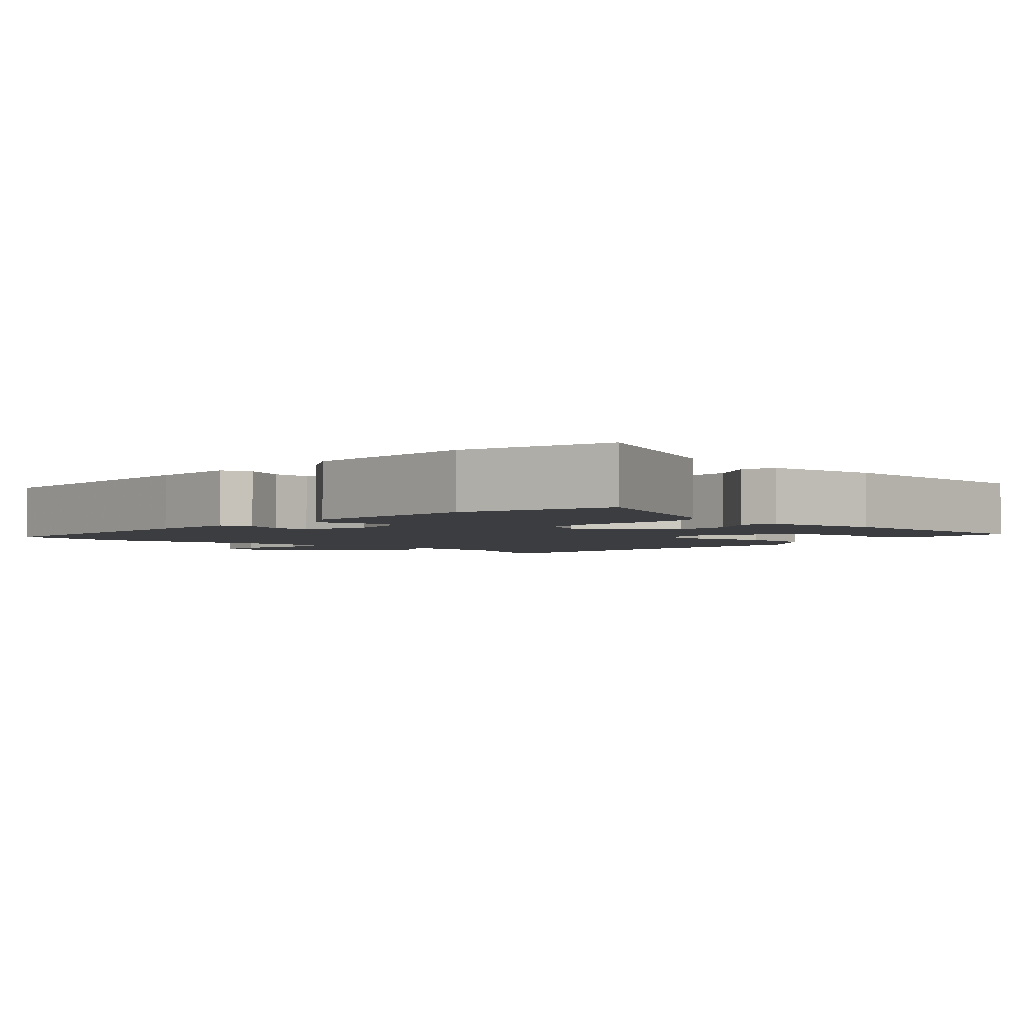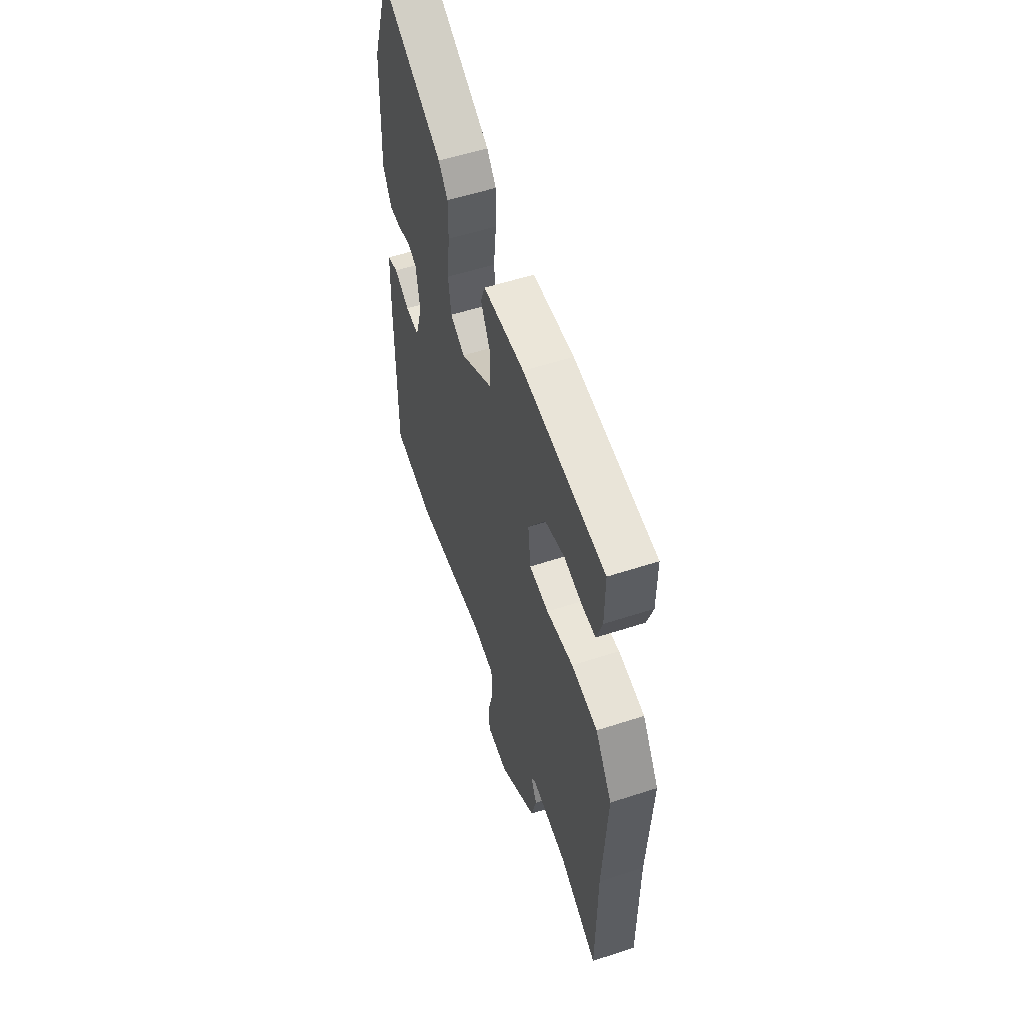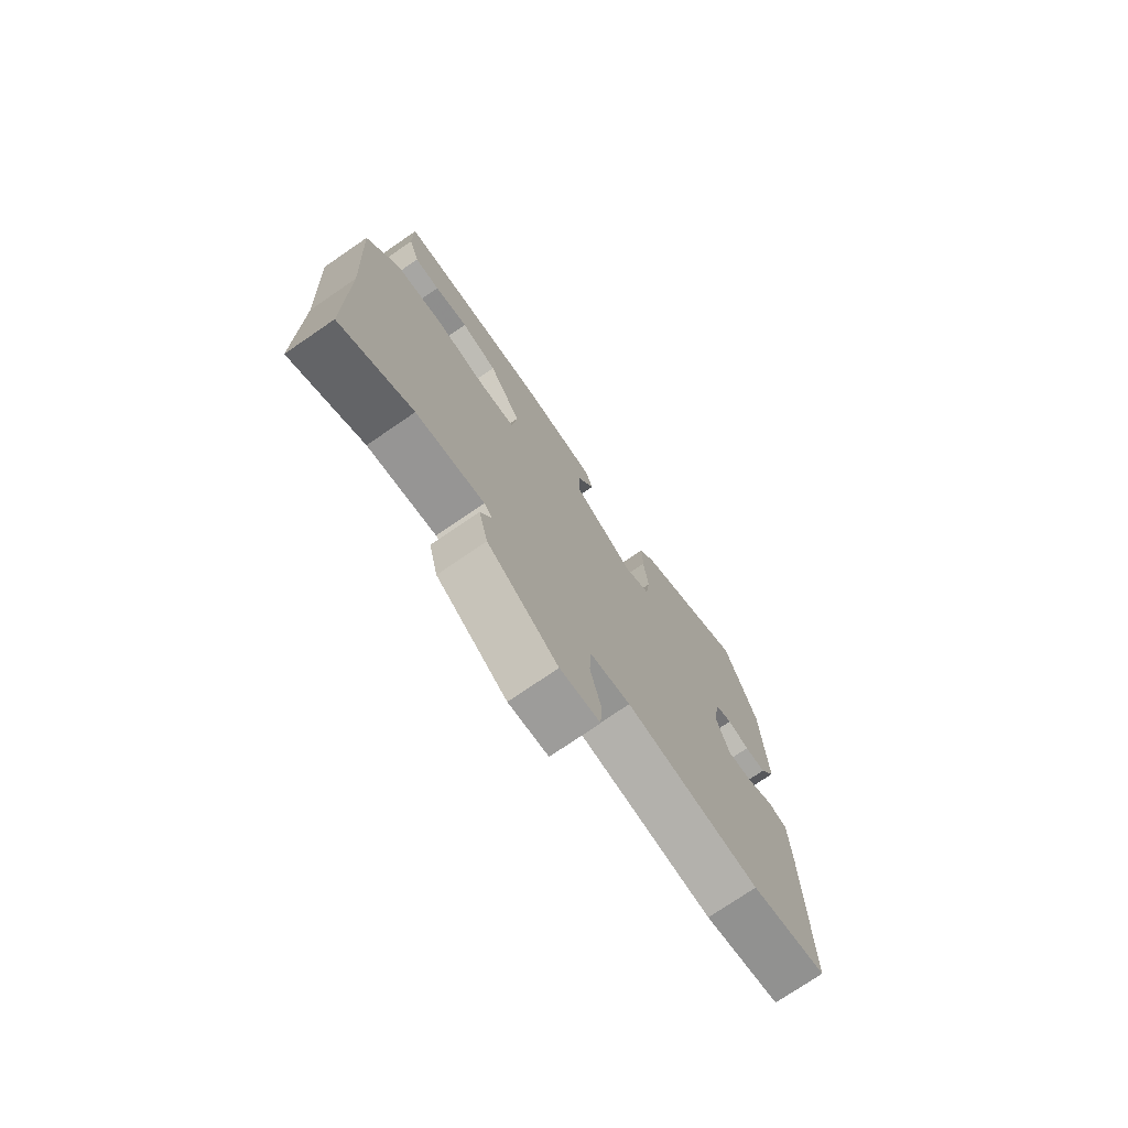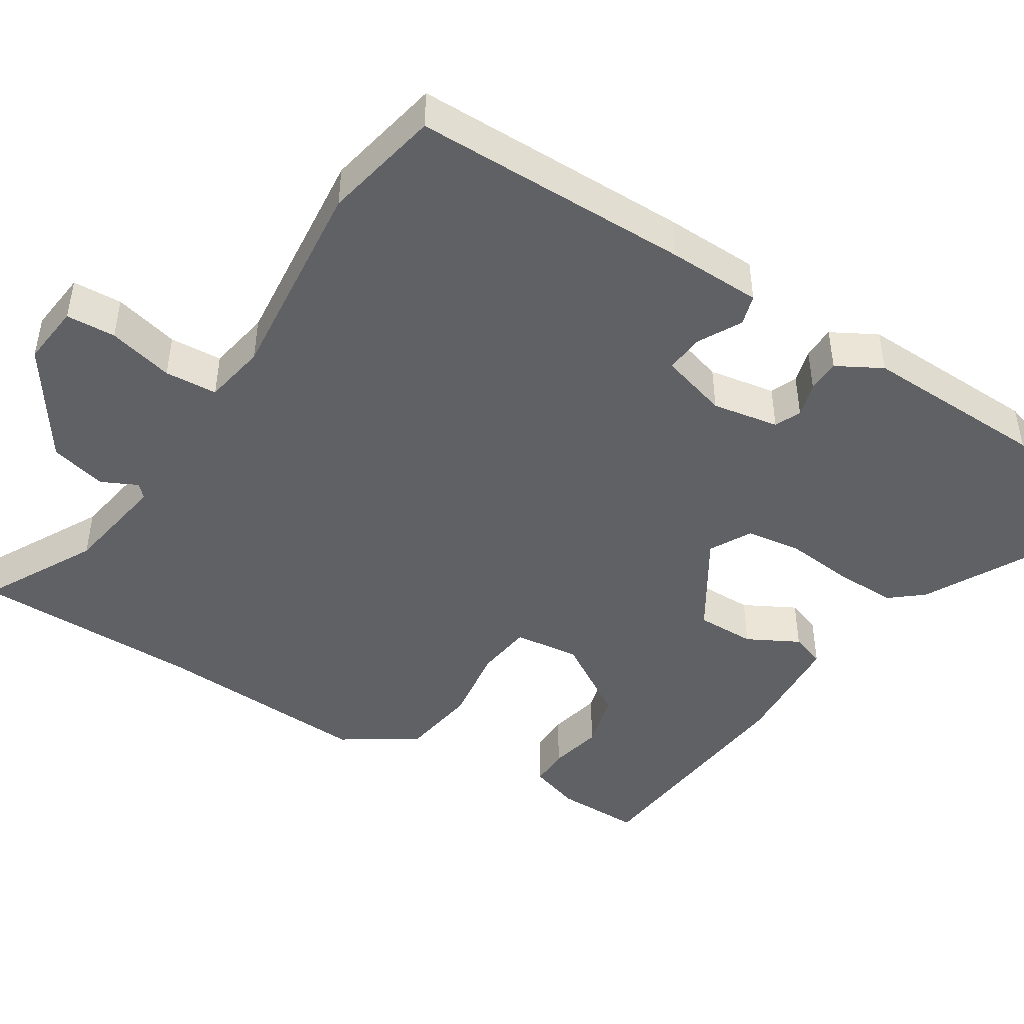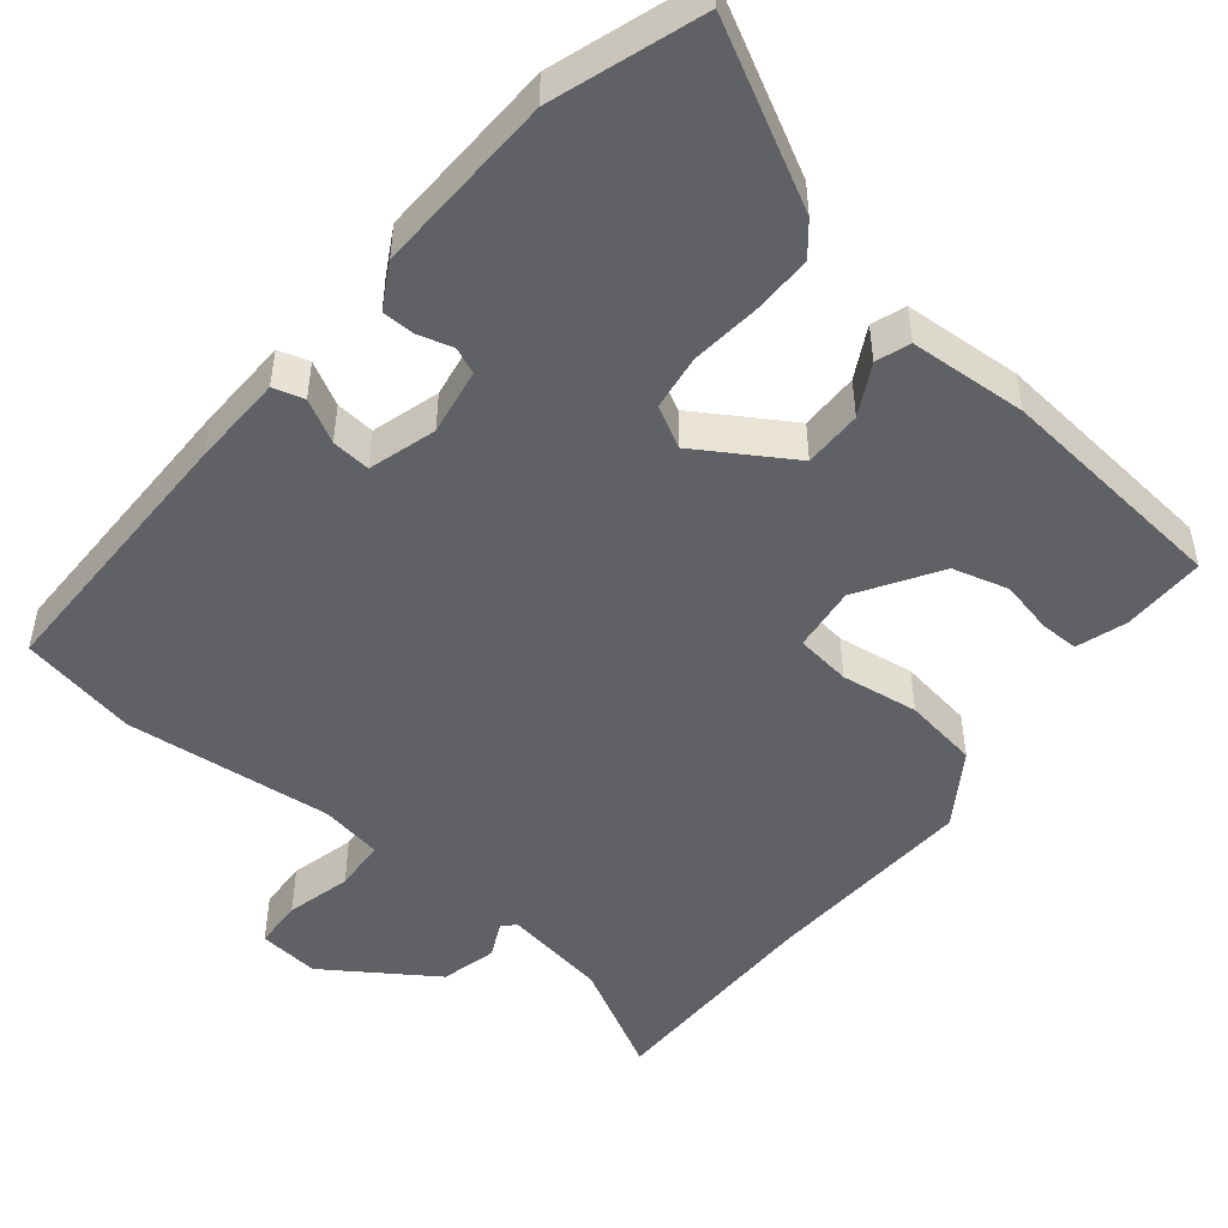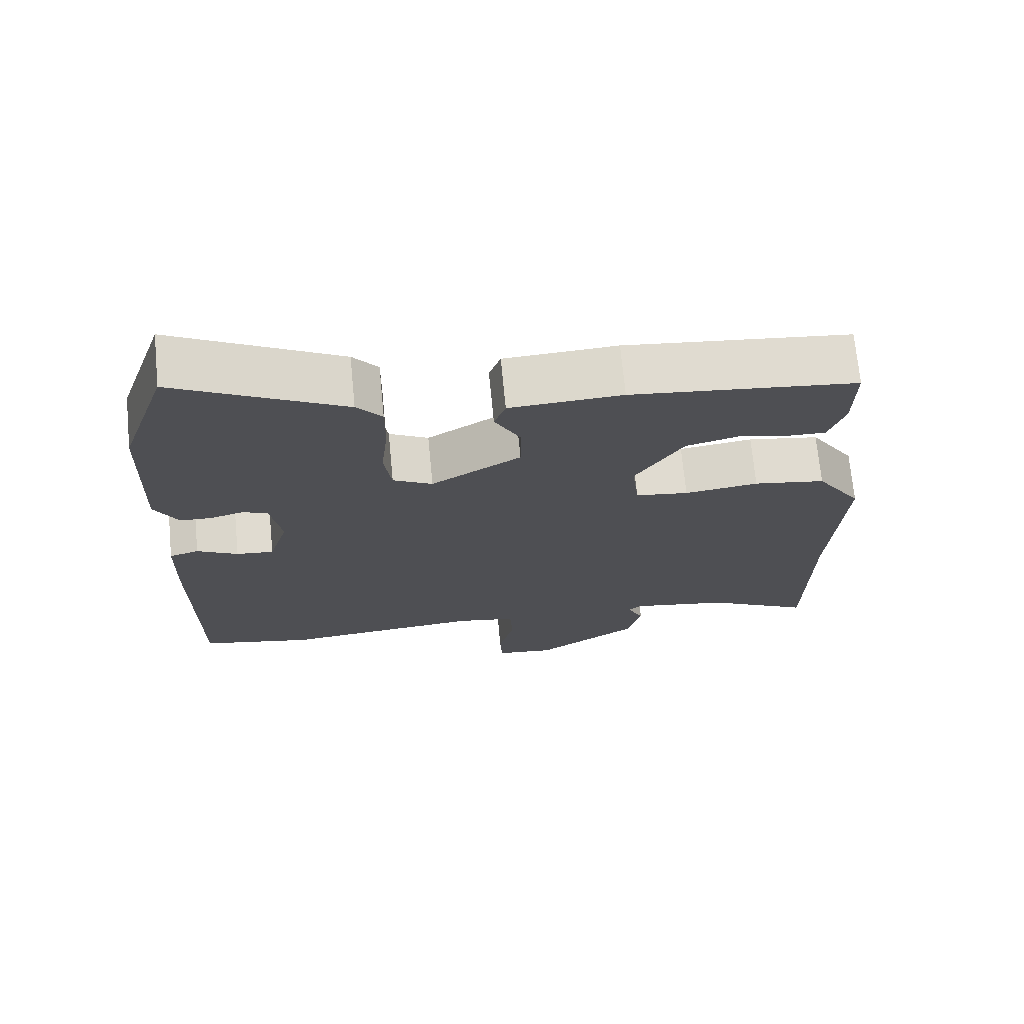
<metadata>
{"format":"obj","ext":"obj","renderer":"f3d","projection":"perspective","resolution":1024,"background":"white","views":[{"elev":-2.8,"azim":-39.9,"up":"+Y"},{"elev":55.3,"azim":71.0,"up":"+Z"},{"elev":-75.0,"azim":124.4,"up":"+Z"},{"elev":-46.1,"azim":-122.0,"up":"+Y"},{"elev":-49.0,"azim":-38.9,"up":"+Y"},{"elev":71.3,"azim":-5.5,"up":"+Z"}]}
</metadata>
<code>
v 0.501 0.07 -0.311
v 0.499 0.07 -0.613
v 0.351 0.07 -0.533
v 0.212 0.07 -0.51
v 0.195 0.07 -0.526
v 0.218 0.07 -0.574
v 0.199 0.07 -0.649
v 0.054 0.07 -0.746
v -0.028 0.07 -0.737
v -0.031 0.07 -0.671
v -0.009 0.07 -0.584
v -0.013 0.07 -0.514
v -0.096 0.07 -0.499
v -0.373 0.07 -0.526
v -0.53 0.07 -0.494
v -0.529 0.07 -0.123
v -0.525 0.07 0.001
v -0.484 0.07 0.013
v -0.427 0.07 -0.018
v -0.375 0.07 -0.023
v -0.348 0.07 0.067
v -0.363 0.07 0.156
v -0.398 0.07 0.171
v -0.444 0.07 0.158
v -0.488 0.07 0.159
v -0.521 0.07 0.219
v -0.512 0.07 0.464
v -0.445 0.07 0.662
v -0.212 0.07 0.537
v -0.177 0.07 0.494
v -0.178 0.07 0.414
v -0.188 0.07 0.322
v -0.178 0.07 0.248
v -0.123 0.07 0.218
v 0.002 0.07 0.295
v 0.002 0.07 0.373
v -0.034 0.07 0.441
v -0.018 0.07 0.486
v 0.139 0.07 0.495
v 0.453 0.07 0.462
v 0.452 0.07 0.35
v 0.43 0.07 0.283
v 0.378 0.07 0.284
v 0.308 0.07 0.3
v 0.233 0.07 0.28
v 0.166 0.07 0.173
v 0.176 0.07 0.086
v 0.25 0.07 0.076
v 0.353 0.07 0.09
v 0.453 0.07 0.074
v 0.517 0.07 -0.024
v 0.501 0 -0.311
v 0.499 0 -0.613
v 0.351 0 -0.533
v 0.212 0 -0.51
v 0.195 0 -0.526
v 0.218 0 -0.574
v 0.199 0 -0.649
v 0.054 0 -0.746
v -0.028 0 -0.737
v -0.031 0 -0.671
v -0.009 0 -0.584
v -0.013 0 -0.514
v -0.096 0 -0.499
v -0.373 0 -0.526
v -0.53 0 -0.494
v -0.529 0 -0.123
v -0.525 0 0.001
v -0.484 0 0.013
v -0.427 0 -0.018
v -0.375 0 -0.023
v -0.348 0 0.067
v -0.363 0 0.156
v -0.398 0 0.171
v -0.444 0 0.158
v -0.488 0 0.159
v -0.521 0 0.219
v -0.512 0 0.464
v -0.445 0 0.662
v -0.212 0 0.537
v -0.177 0 0.494
v -0.178 0 0.414
v -0.188 0 0.322
v -0.178 0 0.248
v -0.123 0 0.218
v 0.002 0 0.295
v 0.002 0 0.373
v -0.034 0 0.441
v -0.018 0 0.486
v 0.139 0 0.495
v 0.453 0 0.462
v 0.452 0 0.35
v 0.43 0 0.283
v 0.378 0 0.284
v 0.308 0 0.3
v 0.233 0 0.28
v 0.166 0 0.173
v 0.176 0 0.086
v 0.25 0 0.076
v 0.353 0 0.09
v 0.453 0 0.074
v 0.517 0 -0.024
f 48 49 50 51
f 47 48 51 1
f 41 42 43 44
f 41 44 45
f 40 41 45
f 39 40 45
f 36 37 38 39
f 35 36 39 45
f 34 35 45 46
f 29 30 31 32
f 27 28 29 32
f 27 32 33
f 26 27 33
f 23 24 25 26
f 23 26 33 34
f 16 17 18 19
f 16 19 20
f 13 14 15 16
f 12 13 16 20
f 8 9 10 11
f 8 11 12
f 5 6 7 8
f 5 8 12
f 4 5 12 20
f 47 1 2 3
f 47 3 4 20
f 22 23 34 46
f 21 22 46 47
f 20 21 47
f 102 101 100 99
f 52 102 99 98
f 95 94 93 92
f 96 95 92
f 96 92 91
f 96 91 90
f 90 89 88 87
f 96 90 87 86
f 97 96 86 85
f 83 82 81 80
f 83 80 79 78
f 84 83 78
f 84 78 77
f 77 76 75 74
f 85 84 77 74
f 70 69 68 67
f 71 70 67
f 67 66 65 64
f 71 67 64 63
f 62 61 60 59
f 63 62 59
f 59 58 57 56
f 63 59 56
f 71 63 56 55
f 54 53 52 98
f 71 55 54 98
f 97 85 74 73
f 98 97 73 72
f 98 72 71
f 1 52 53 2
f 2 53 54 3
f 3 54 55 4
f 4 55 56 5
f 5 56 57 6
f 6 57 58 7
f 7 58 59 8
f 8 59 60 9
f 9 60 61 10
f 10 61 62 11
f 11 62 63 12
f 12 63 64 13
f 13 64 65 14
f 14 65 66 15
f 15 66 67 16
f 16 67 68 17
f 17 68 69 18
f 18 69 70 19
f 19 70 71 20
f 20 71 72 21
f 21 72 73 22
f 22 73 74 23
f 23 74 75 24
f 24 75 76 25
f 25 76 77 26
f 26 77 78 27
f 27 78 79 28
f 28 79 80 29
f 29 80 81 30
f 30 81 82 31
f 31 82 83 32
f 32 83 84 33
f 33 84 85 34
f 34 85 86 35
f 35 86 87 36
f 36 87 88 37
f 37 88 89 38
f 38 89 90 39
f 39 90 91 40
f 40 91 92 41
f 41 92 93 42
f 42 93 94 43
f 43 94 95 44
f 44 95 96 45
f 45 96 97 46
f 46 97 98 47
f 47 98 99 48
f 48 99 100 49
f 49 100 101 50
f 50 101 102 51
f 51 102 52 1

</code>
